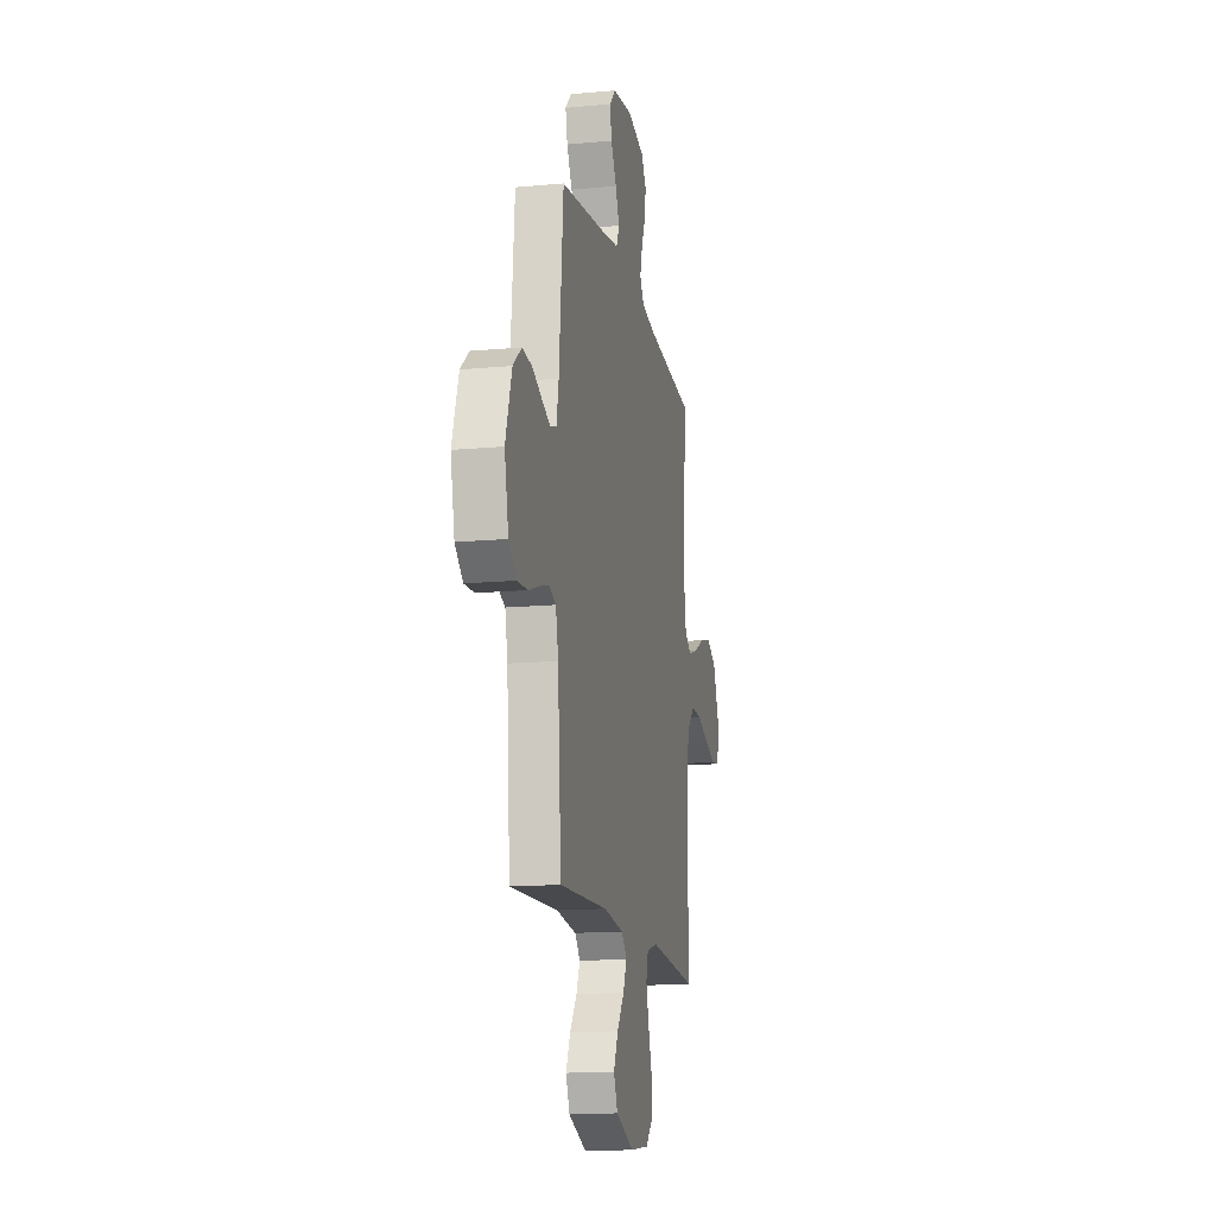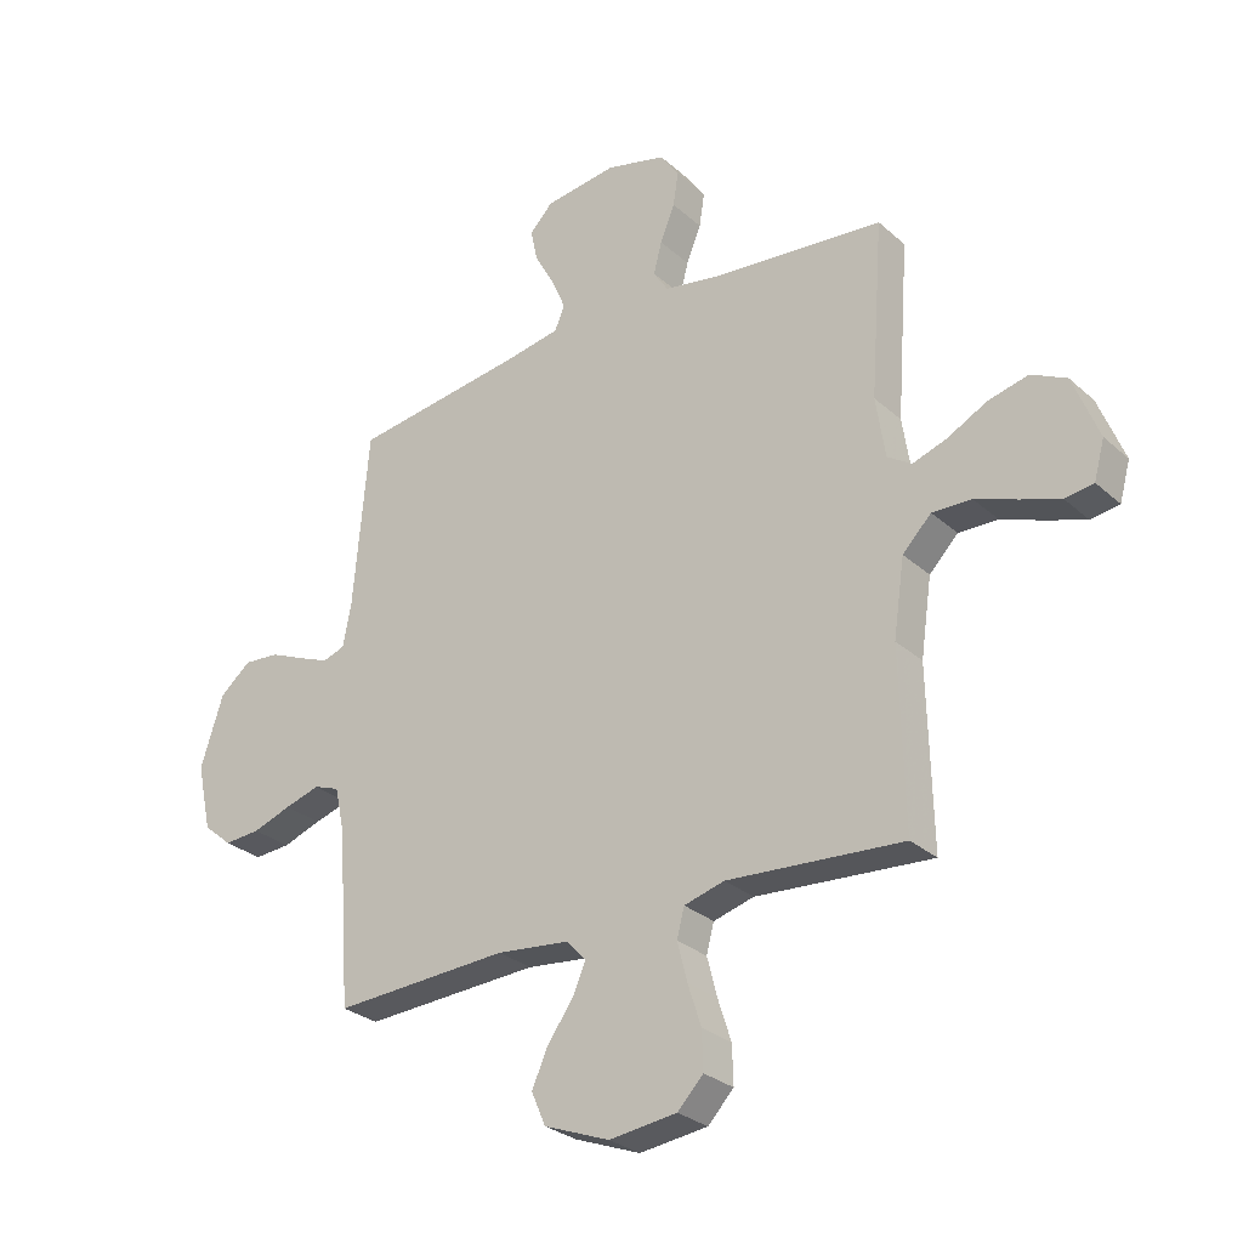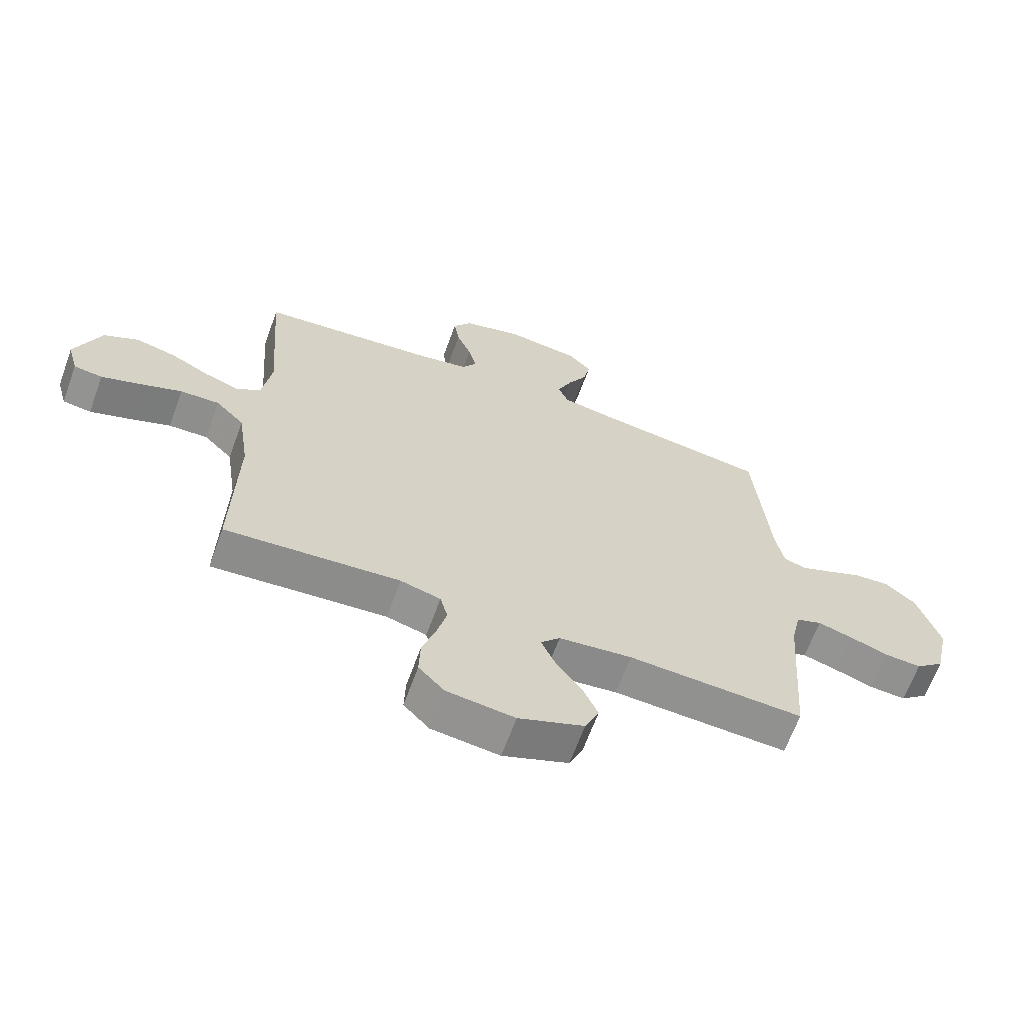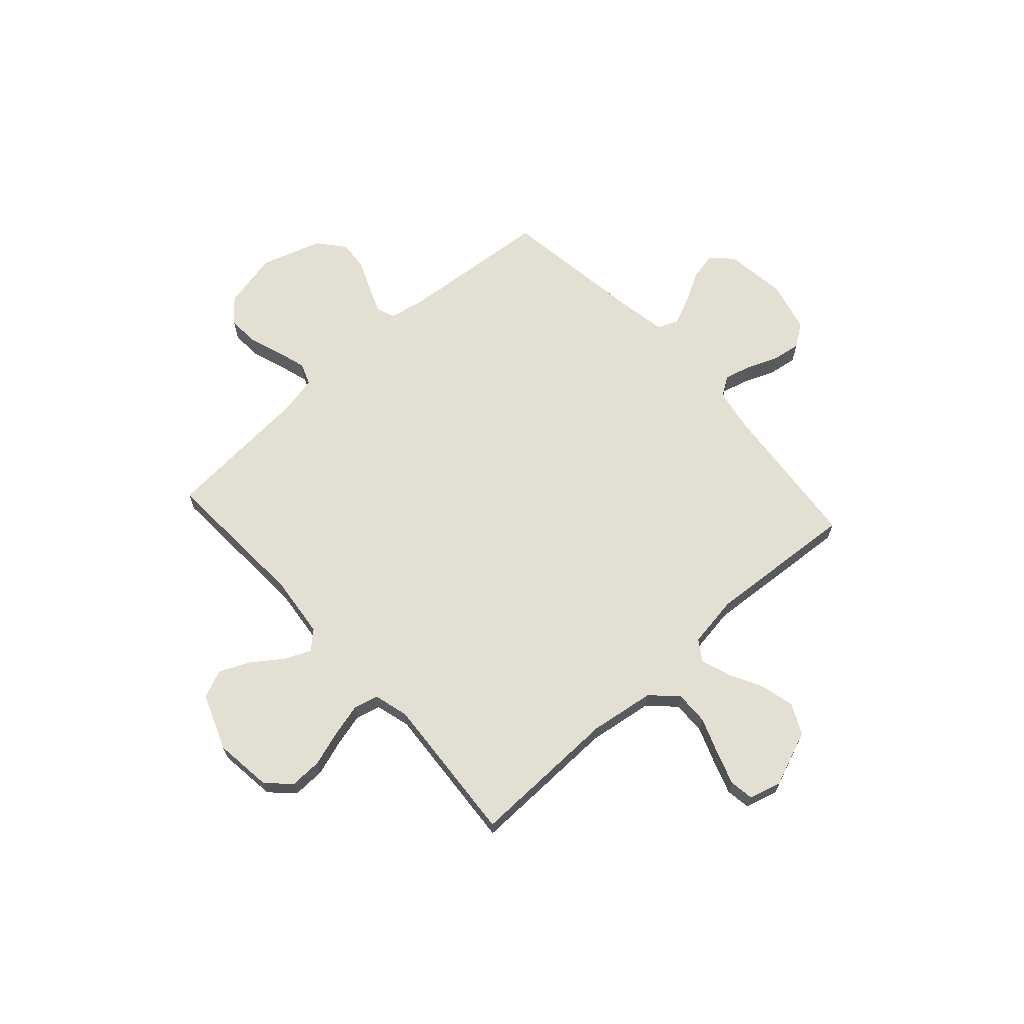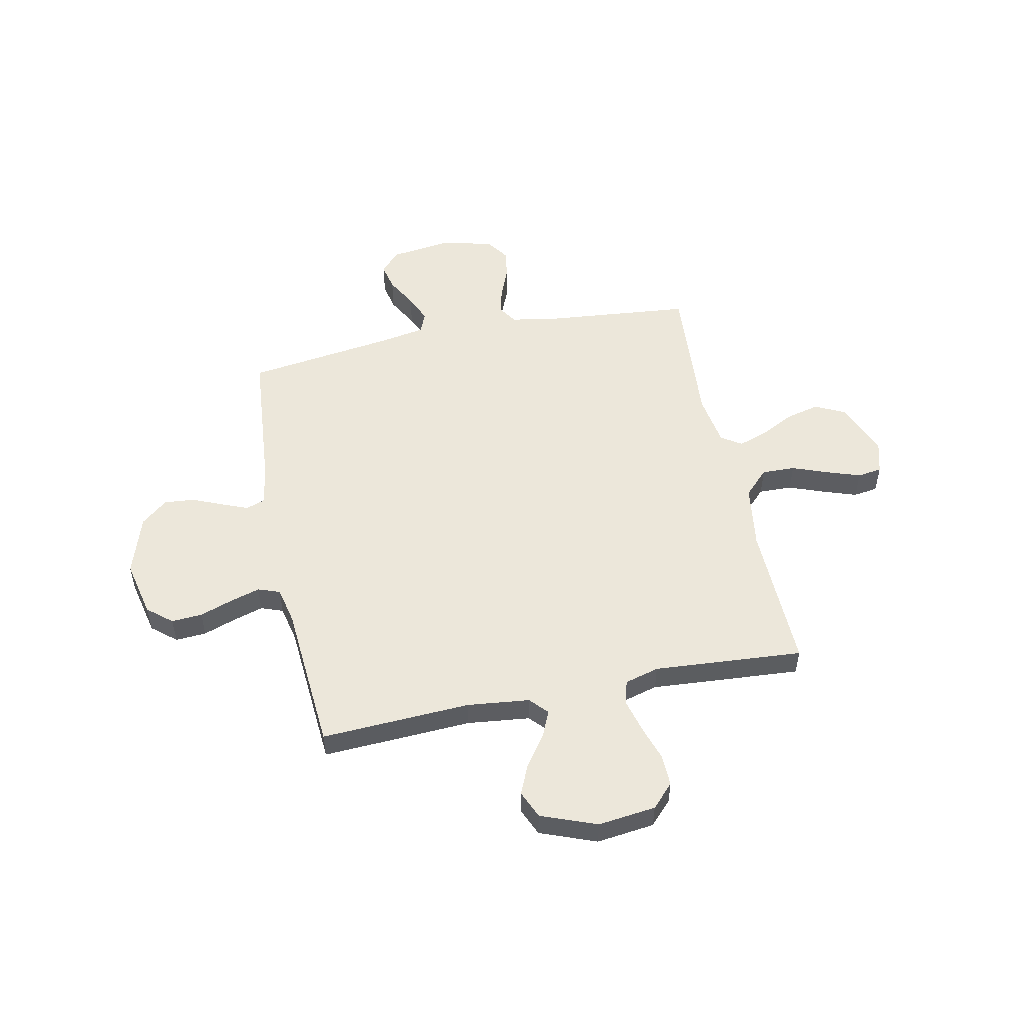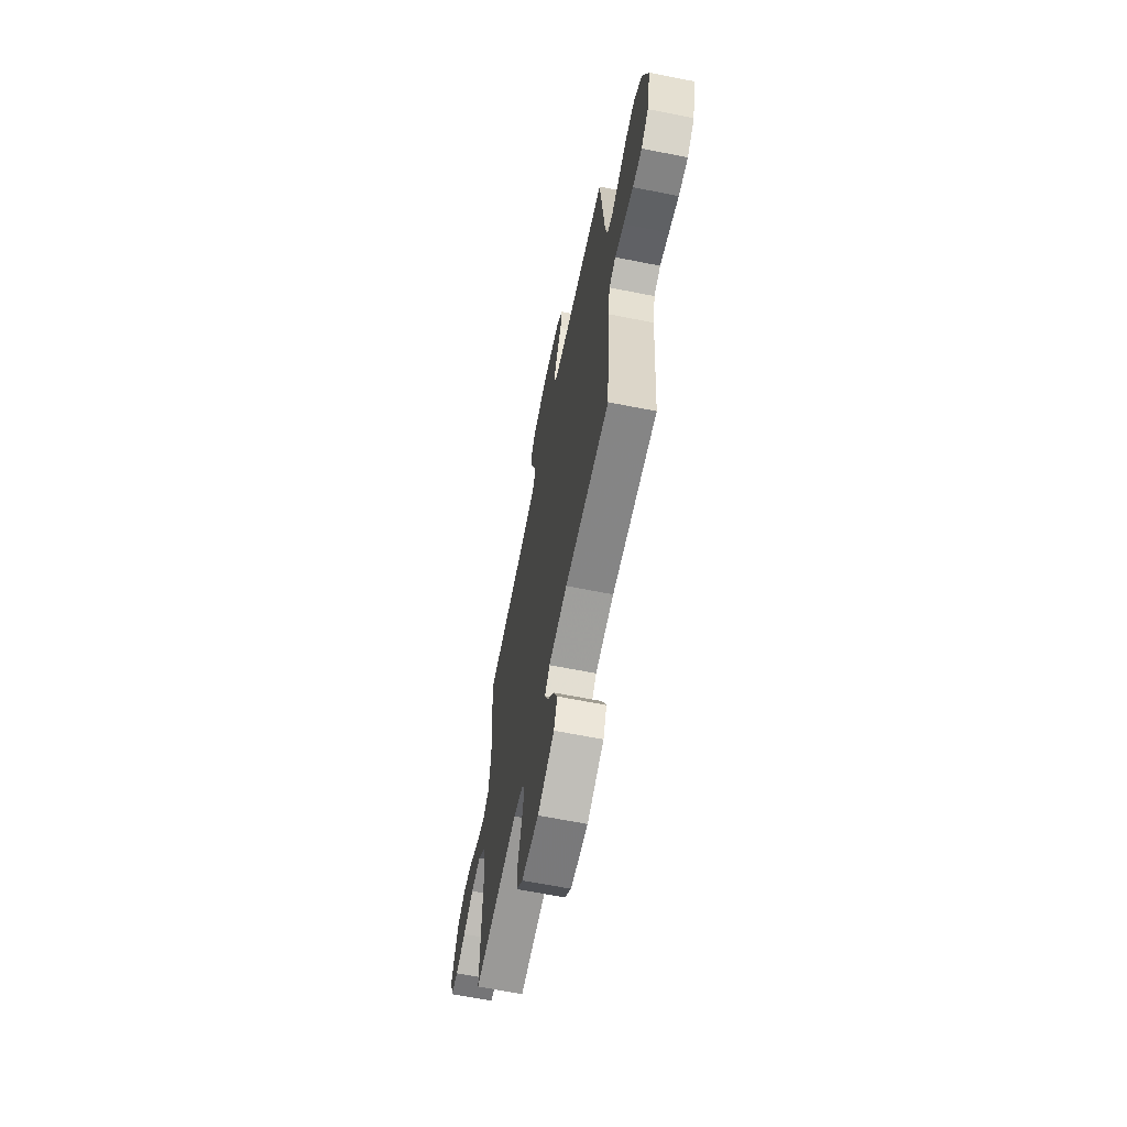
<metadata>
{"format":"obj","ext":"obj","renderer":"f3d","projection":"perspective","resolution":1024,"background":"white","views":[{"elev":-14.9,"azim":101.3,"up":"+Z"},{"elev":-28.5,"azim":-142.6,"up":"+Z"},{"elev":-65.2,"azim":-20.0,"up":"+Z"},{"elev":66.4,"azim":-132.1,"up":"+Y"},{"elev":52.4,"azim":168.3,"up":"+Y"},{"elev":-64.7,"azim":78.7,"up":"+Z"}]}
</metadata>
<code>
v -0.5 0.07 -0.5
v -0.493 0.07 -0.2
v -0.512 0.07 -0.07
v -0.561 0.07 -0.02
v -0.628 0.07 -0.022
v -0.7 0.07 -0.049
v -0.767 0.07 -0.072
v -0.816 0.07 -0.065
v -0.834 0.07 0
v -0.79 0.07 0.111
v -0.73 0.07 0.141
v -0.661 0.07 0.124
v -0.594 0.07 0.089
v -0.535 0.07 0.069
v -0.494 0.07 0.096
v -0.478 0.07 0.2
v -0.5 0.07 0.5
v -0.2 0.07 0.529
v -0.111 0.07 0.545
v -0.086 0.07 0.584
v -0.1 0.07 0.638
v -0.125 0.07 0.699
v -0.134 0.07 0.757
v -0.102 0.07 0.803
v 0 0.07 0.829
v 0.124 0.07 0.813
v 0.164 0.07 0.772
v 0.152 0.07 0.716
v 0.118 0.07 0.655
v 0.094 0.07 0.599
v 0.111 0.07 0.558
v 0.2 0.07 0.542
v 0.5 0.07 0.5
v 0.526 0.07 0.2
v 0.54 0.07 0.126
v 0.578 0.07 0.113
v 0.63 0.07 0.134
v 0.691 0.07 0.16
v 0.752 0.07 0.165
v 0.805 0.07 0.121
v 0.844 0.07 0
v 0.819 0.07 -0.114
v 0.77 0.07 -0.155
v 0.708 0.07 -0.151
v 0.642 0.07 -0.128
v 0.582 0.07 -0.11
v 0.538 0.07 -0.126
v 0.522 0.07 -0.2
v 0.5 0.07 -0.5
v 0.2 0.07 -0.485
v 0.075 0.07 -0.499
v 0.042 0.07 -0.535
v 0.065 0.07 -0.587
v 0.109 0.07 -0.648
v 0.136 0.07 -0.709
v 0.112 0.07 -0.765
v 0 0.07 -0.808
v -0.116 0.07 -0.794
v -0.16 0.07 -0.748
v -0.158 0.07 -0.683
v -0.135 0.07 -0.612
v -0.118 0.07 -0.546
v -0.131 0.07 -0.497
v -0.2 0.07 -0.478
v -0.5 0 -0.5
v -0.493 0 -0.2
v -0.512 0 -0.07
v -0.561 0 -0.02
v -0.628 0 -0.022
v -0.7 0 -0.049
v -0.767 0 -0.072
v -0.816 0 -0.065
v -0.834 0 0
v -0.79 0 0.111
v -0.73 0 0.141
v -0.661 0 0.124
v -0.594 0 0.089
v -0.535 0 0.069
v -0.494 0 0.096
v -0.478 0 0.2
v -0.5 0 0.5
v -0.2 0 0.529
v -0.111 0 0.545
v -0.086 0 0.584
v -0.1 0 0.638
v -0.125 0 0.699
v -0.134 0 0.757
v -0.102 0 0.803
v 0 0 0.829
v 0.124 0 0.813
v 0.164 0 0.772
v 0.152 0 0.716
v 0.118 0 0.655
v 0.094 0 0.599
v 0.111 0 0.558
v 0.2 0 0.542
v 0.5 0 0.5
v 0.526 0 0.2
v 0.54 0 0.126
v 0.578 0 0.113
v 0.63 0 0.134
v 0.691 0 0.16
v 0.752 0 0.165
v 0.805 0 0.121
v 0.844 0 0
v 0.819 0 -0.114
v 0.77 0 -0.155
v 0.708 0 -0.151
v 0.642 0 -0.128
v 0.582 0 -0.11
v 0.538 0 -0.126
v 0.522 0 -0.2
v 0.5 0 -0.5
v 0.2 0 -0.485
v 0.075 0 -0.499
v 0.042 0 -0.535
v 0.065 0 -0.587
v 0.109 0 -0.648
v 0.136 0 -0.709
v 0.112 0 -0.765
v 0 0 -0.808
v -0.116 0 -0.794
v -0.16 0 -0.748
v -0.158 0 -0.683
v -0.135 0 -0.612
v -0.118 0 -0.546
v -0.131 0 -0.497
v -0.2 0 -0.478
f 58 59 60 61
f 58 61 62
f 57 58 62
f 56 57 62 63
f 53 54 55 56
f 52 53 56 63
f 48 49 50
f 47 48 50 51
f 42 43 44 45
f 42 45 46
f 41 42 46
f 40 41 46 47
f 37 38 39 40
f 36 37 40 47
f 32 33 34
f 31 32 34 35
f 26 27 28 29
f 26 29 30
f 25 26 30
f 24 25 30
f 21 22 23 24
f 20 21 24 30
f 19 20 30 31
f 16 17 18
f 15 16 18 19
f 10 11 12 13
f 10 13 14
f 9 10 14
f 8 9 14
f 5 6 7 8
f 5 8 14
f 4 5 14 15
f 64 1 2
f 64 2 3
f 51 52 63 64
f 51 64 3
f 35 36 47 51
f 19 31 35 51
f 15 19 51
f 3 4 15 51
f 125 124 123 122
f 126 125 122
f 126 122 121
f 127 126 121 120
f 120 119 118 117
f 127 120 117 116
f 114 113 112
f 115 114 112 111
f 109 108 107 106
f 110 109 106
f 110 106 105
f 111 110 105 104
f 104 103 102 101
f 111 104 101 100
f 98 97 96
f 99 98 96 95
f 93 92 91 90
f 94 93 90
f 94 90 89
f 94 89 88
f 88 87 86 85
f 94 88 85 84
f 95 94 84 83
f 82 81 80
f 83 82 80 79
f 77 76 75 74
f 78 77 74
f 78 74 73
f 78 73 72
f 72 71 70 69
f 78 72 69
f 79 78 69 68
f 66 65 128
f 67 66 128
f 128 127 116 115
f 67 128 115
f 115 111 100 99
f 115 99 95 83
f 115 83 79
f 115 79 68 67
f 1 65 66 2
f 2 66 67 3
f 3 67 68 4
f 4 68 69 5
f 5 69 70 6
f 6 70 71 7
f 7 71 72 8
f 8 72 73 9
f 9 73 74 10
f 10 74 75 11
f 11 75 76 12
f 12 76 77 13
f 13 77 78 14
f 14 78 79 15
f 15 79 80 16
f 16 80 81 17
f 17 81 82 18
f 18 82 83 19
f 19 83 84 20
f 20 84 85 21
f 21 85 86 22
f 22 86 87 23
f 23 87 88 24
f 24 88 89 25
f 25 89 90 26
f 26 90 91 27
f 27 91 92 28
f 28 92 93 29
f 29 93 94 30
f 30 94 95 31
f 31 95 96 32
f 32 96 97 33
f 33 97 98 34
f 34 98 99 35
f 35 99 100 36
f 36 100 101 37
f 37 101 102 38
f 38 102 103 39
f 39 103 104 40
f 40 104 105 41
f 41 105 106 42
f 42 106 107 43
f 43 107 108 44
f 44 108 109 45
f 45 109 110 46
f 46 110 111 47
f 47 111 112 48
f 48 112 113 49
f 49 113 114 50
f 50 114 115 51
f 51 115 116 52
f 52 116 117 53
f 53 117 118 54
f 54 118 119 55
f 55 119 120 56
f 56 120 121 57
f 57 121 122 58
f 58 122 123 59
f 59 123 124 60
f 60 124 125 61
f 61 125 126 62
f 62 126 127 63
f 63 127 128 64
f 64 128 65 1

</code>
